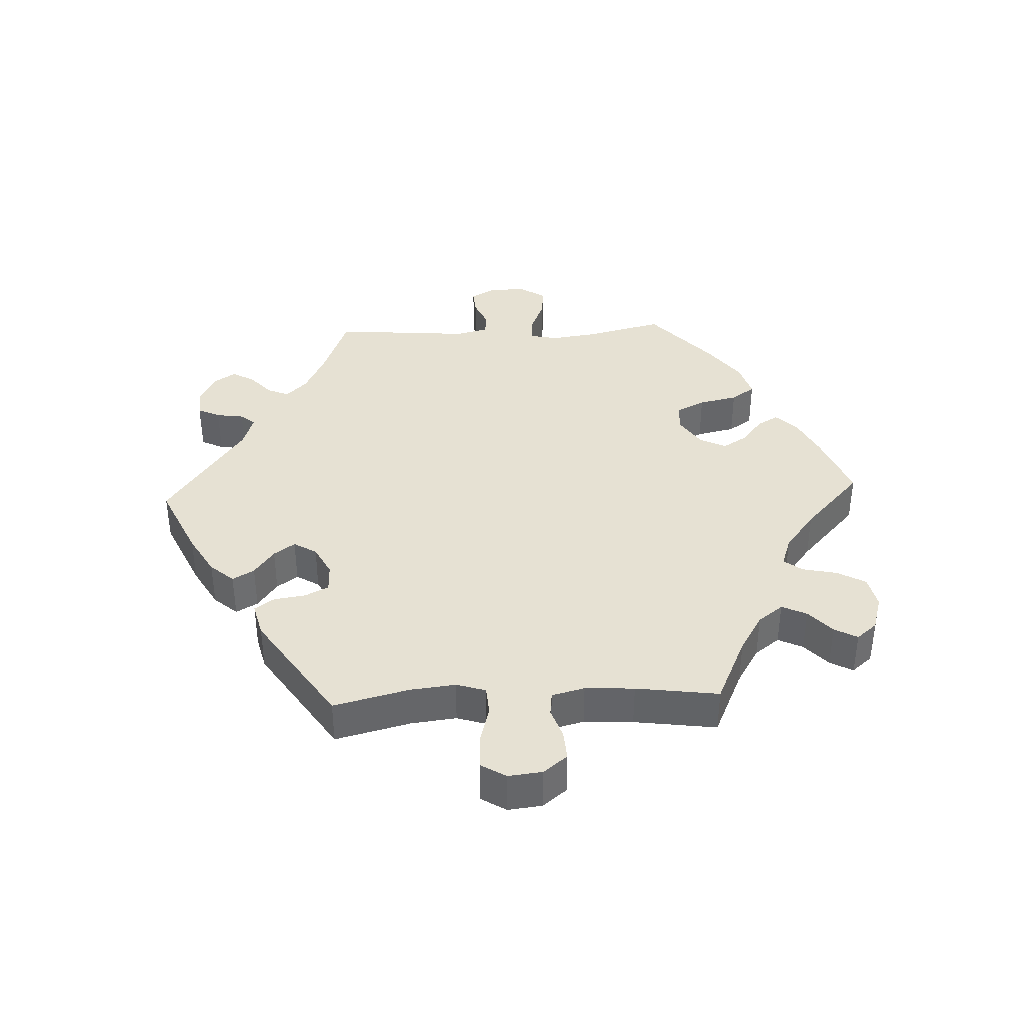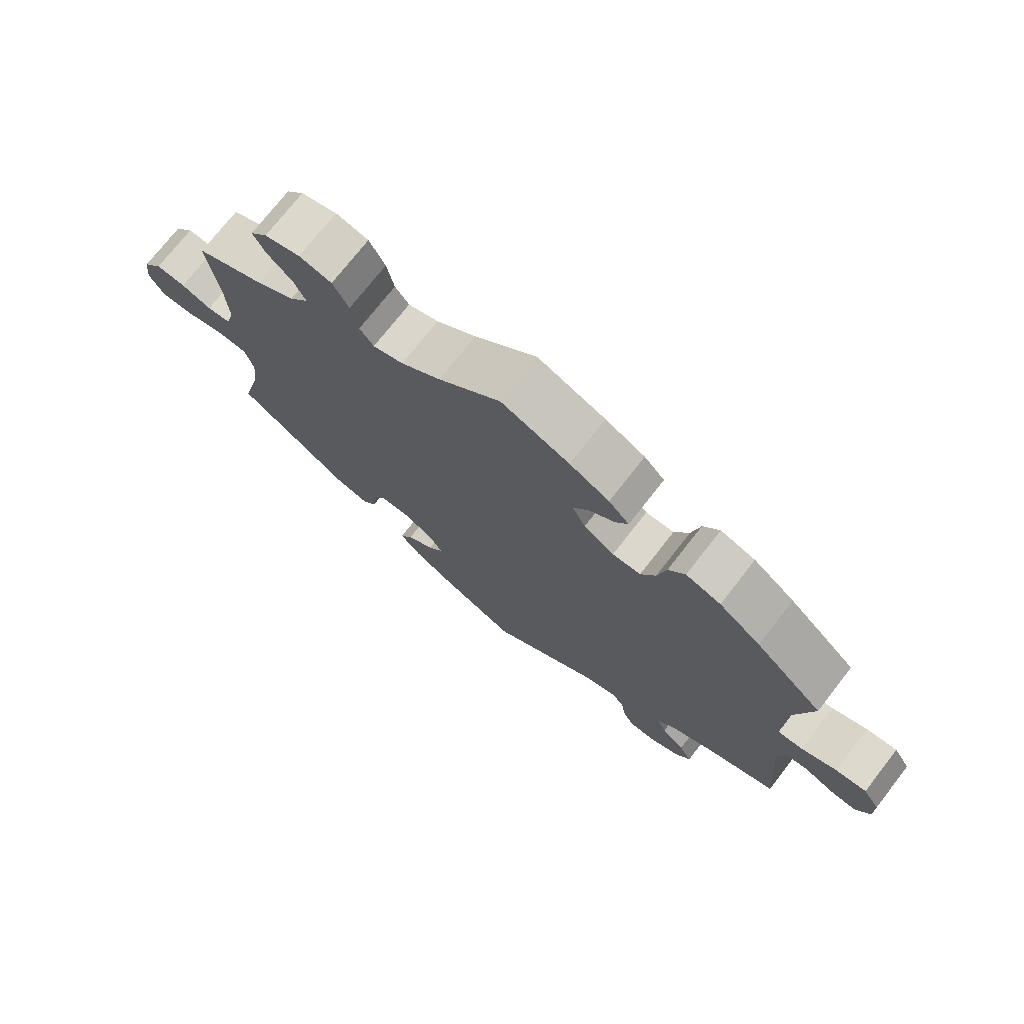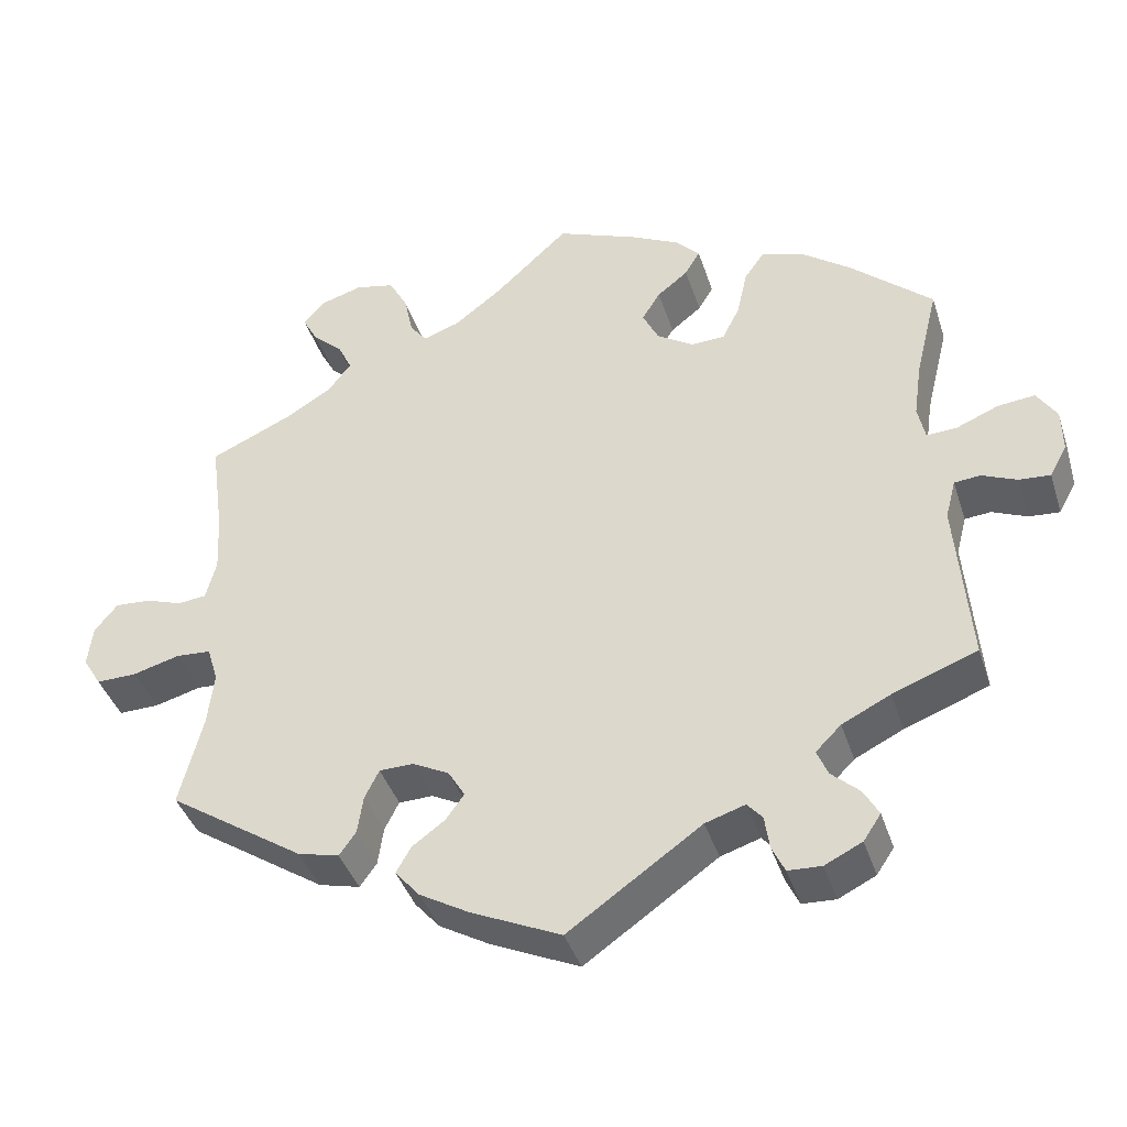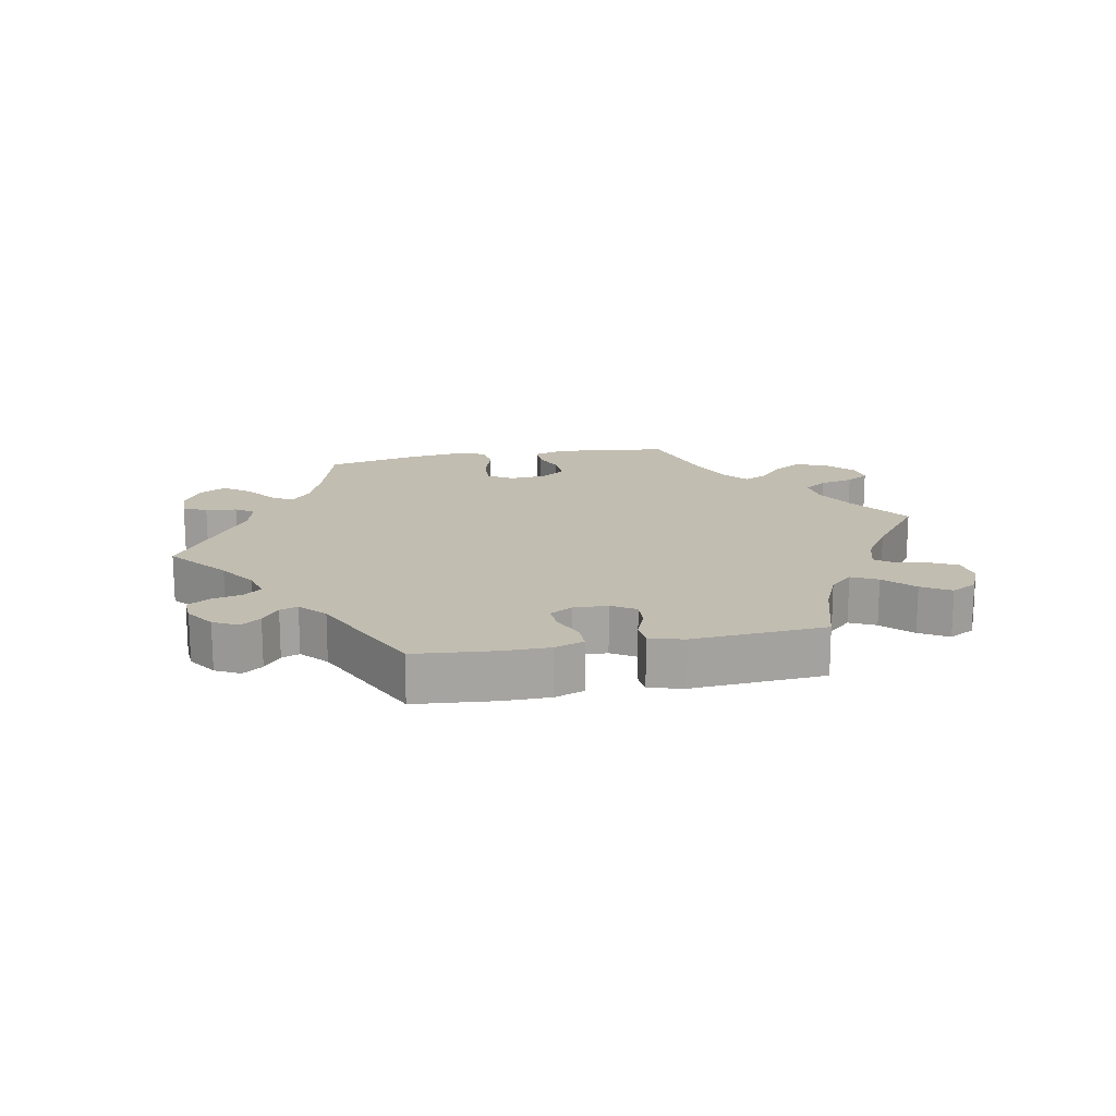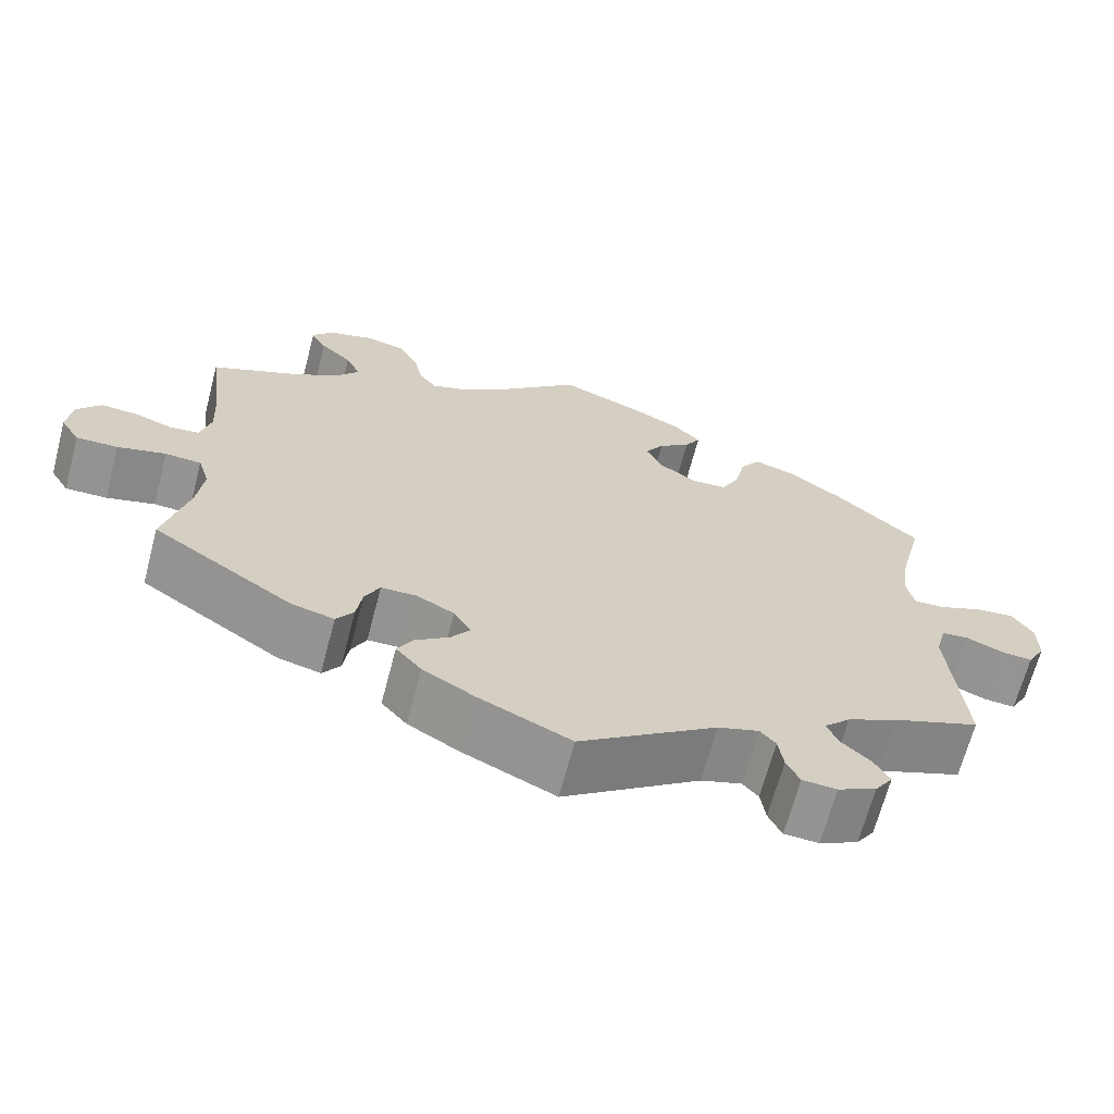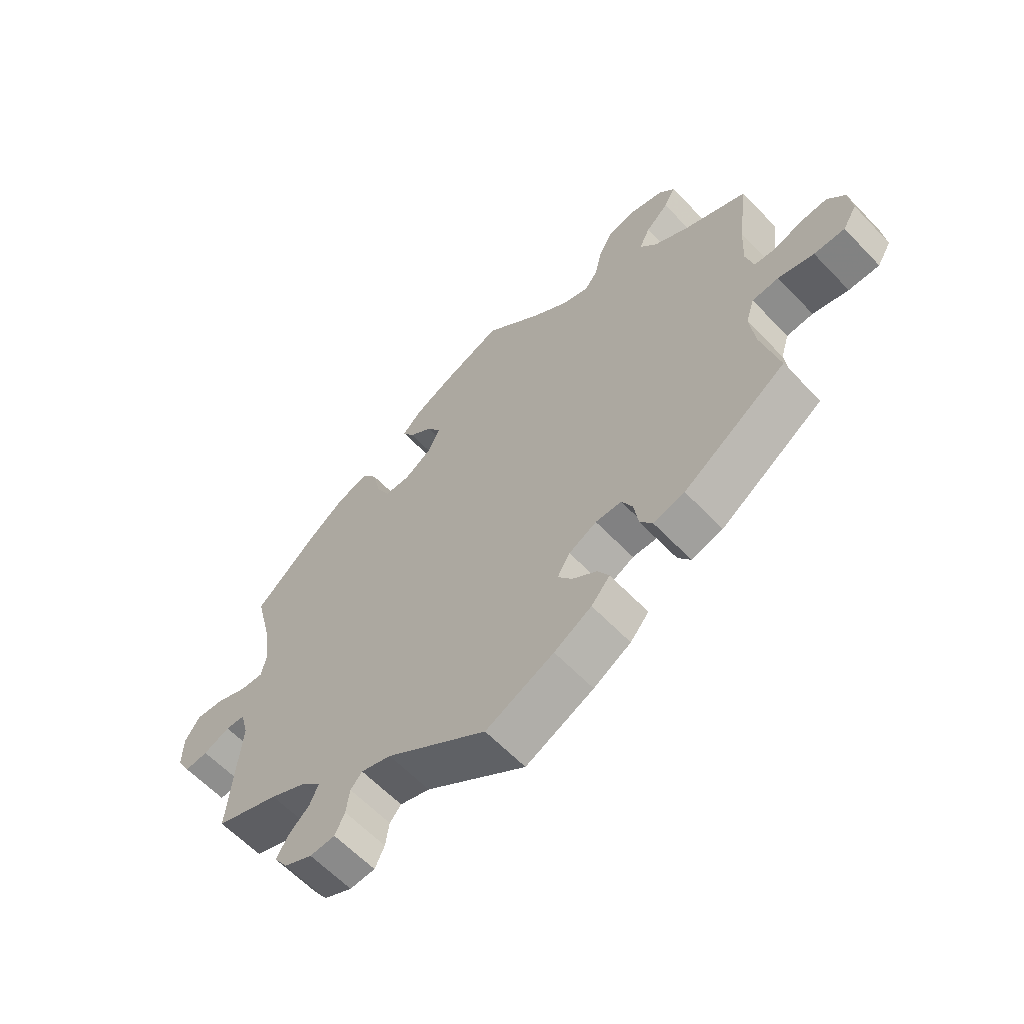
<metadata>
{"format":"obj","ext":"obj","renderer":"f3d","projection":"perspective","resolution":1024,"background":"white","views":[{"elev":38.6,"azim":-92.5,"up":"+Y"},{"elev":73.8,"azim":38.0,"up":"+Z"},{"elev":-40.4,"azim":17.3,"up":"+Z"},{"elev":17.0,"azim":-160.9,"up":"+Y"},{"elev":-66.8,"azim":-14.7,"up":"+Z"},{"elev":-61.5,"azim":-136.5,"up":"+Z"}]}
</metadata>
<code>
v -0.472 0.07 -0.173
v -0.464 0.07 -0.104
v -0.478 0.07 -0.059
v -0.522 0.07 -0.056
v -0.581 0.07 -0.072
v -0.632 0.07 -0.073
v -0.655 0.07 -0.035
v -0.649 0.07 0.017
v -0.62 0.07 0.053
v -0.575 0.07 0.05
v -0.529 0.07 0.034
v -0.493 0.07 0.038
v -0.48 0.07 0.088
v -0.484 0.07 0.163
v -0.501 0.07 0.289
v -0.397 0.07 0.336
v -0.339 0.07 0.371
v -0.31 0.07 0.409
v -0.328 0.07 0.447
v -0.366 0.07 0.482
v -0.385 0.07 0.517
v -0.359 0.07 0.548
v -0.305 0.07 0.564
v -0.256 0.07 0.553
v -0.232 0.07 0.509
v -0.221 0.07 0.457
v -0.2 0.07 0.429
v -0.154 0.07 0.445
v -0.094 0.07 0.491
v 0 0.07 0.578
v 0.103 0.07 0.537
v 0.163 0.07 0.507
v 0.194 0.07 0.475
v 0.175 0.07 0.443
v 0.136 0.07 0.412
v 0.113 0.07 0.375
v 0.133 0.07 0.334
v 0.179 0.07 0.304
v 0.222 0.07 0.306
v 0.244 0.07 0.35
v 0.257 0.07 0.409
v 0.282 0.07 0.445
v 0.335 0.07 0.429
v 0.398 0.07 0.382
v 0.501 0.07 0.29
v 0.472 0.07 0.172
v 0.462 0.07 0.102
v 0.471 0.07 0.058
v 0.509 0.07 0.06
v 0.562 0.07 0.082
v 0.609 0.07 0.087
v 0.634 0.07 0.048
v 0.635 0.07 -0.007
v 0.613 0.07 -0.047
v 0.574 0.07 -0.044
v 0.53 0.07 -0.025
v 0.497 0.07 -0.028
v 0.484 0.07 -0.078
v 0.501 0.07 -0.288
v 0.395 0.07 -0.328
v 0.334 0.07 -0.358
v 0.302 0.07 -0.39
v 0.316 0.07 -0.423
v 0.351 0.07 -0.455
v 0.37 0.07 -0.489
v 0.348 0.07 -0.522
v 0.301 0.07 -0.545
v 0.259 0.07 -0.543
v 0.243 0.07 -0.509
v 0.237 0.07 -0.467
v 0.218 0.07 -0.445
v 0.168 0.07 -0.461
v 0.001 0.07 -0.578
v -0.112 0.07 -0.526
v -0.174 0.07 -0.49
v -0.205 0.07 -0.454
v -0.186 0.07 -0.421
v -0.145 0.07 -0.391
v -0.122 0.07 -0.359
v -0.143 0.07 -0.324
v -0.189 0.07 -0.3
v -0.232 0.07 -0.301
v -0.25 0.07 -0.337
v -0.257 0.07 -0.385
v -0.278 0.07 -0.415
v -0.33 0.07 -0.402
v -0.501 0.07 -0.288
v -0.472 0 -0.173
v -0.464 0 -0.104
v -0.478 0 -0.059
v -0.522 0 -0.056
v -0.581 0 -0.072
v -0.632 0 -0.073
v -0.655 0 -0.035
v -0.649 0 0.017
v -0.62 0 0.053
v -0.575 0 0.05
v -0.529 0 0.034
v -0.493 0 0.038
v -0.48 0 0.088
v -0.484 0 0.163
v -0.501 0 0.289
v -0.397 0 0.336
v -0.339 0 0.371
v -0.31 0 0.409
v -0.328 0 0.447
v -0.366 0 0.482
v -0.385 0 0.517
v -0.359 0 0.548
v -0.305 0 0.564
v -0.256 0 0.553
v -0.232 0 0.509
v -0.221 0 0.457
v -0.2 0 0.429
v -0.154 0 0.445
v -0.094 0 0.491
v 0 0 0.578
v 0.103 0 0.537
v 0.163 0 0.507
v 0.194 0 0.475
v 0.175 0 0.443
v 0.136 0 0.412
v 0.113 0 0.375
v 0.133 0 0.334
v 0.179 0 0.304
v 0.222 0 0.306
v 0.244 0 0.35
v 0.257 0 0.409
v 0.282 0 0.445
v 0.335 0 0.429
v 0.398 0 0.382
v 0.501 0 0.29
v 0.472 0 0.172
v 0.462 0 0.102
v 0.471 0 0.058
v 0.509 0 0.06
v 0.562 0 0.082
v 0.609 0 0.087
v 0.634 0 0.048
v 0.635 0 -0.007
v 0.613 0 -0.047
v 0.574 0 -0.044
v 0.53 0 -0.025
v 0.497 0 -0.028
v 0.484 0 -0.078
v 0.501 0 -0.288
v 0.395 0 -0.328
v 0.334 0 -0.358
v 0.302 0 -0.39
v 0.316 0 -0.423
v 0.351 0 -0.455
v 0.37 0 -0.489
v 0.348 0 -0.522
v 0.301 0 -0.545
v 0.259 0 -0.543
v 0.243 0 -0.509
v 0.237 0 -0.467
v 0.218 0 -0.445
v 0.168 0 -0.461
v 0.001 0 -0.578
v -0.112 0 -0.526
v -0.174 0 -0.49
v -0.205 0 -0.454
v -0.186 0 -0.421
v -0.145 0 -0.391
v -0.122 0 -0.359
v -0.143 0 -0.324
v -0.189 0 -0.3
v -0.232 0 -0.301
v -0.25 0 -0.337
v -0.257 0 -0.385
v -0.278 0 -0.415
v -0.33 0 -0.402
v -0.501 0 -0.288
f 86 87 1
f 83 84 85 86
f 82 83 86 1
f 81 82 1 2
f 80 81 2 3
f 75 76 77 78
f 75 78 79
f 72 73 74 75
f 71 72 75 79
f 67 68 69 70
f 65 66 67 70
f 63 64 65 70
f 62 63 70 71
f 61 62 71 79
f 58 59 60
f 57 58 60 61
f 53 54 55 56
f 53 56 57
f 52 53 57
f 49 50 51 52
f 48 49 52 57
f 43 44 45 46
f 43 46 47
f 40 41 42 43
f 39 40 43 47
f 38 39 47 48
f 32 33 34 35
f 32 35 36
f 29 30 31 32
f 28 29 32 36
f 27 28 36 37
f 23 24 25 26
f 23 26 27
f 22 23 27
f 19 20 21 22
f 18 19 22 27
f 17 18 27 37
f 14 15 16
f 13 14 16 17
f 12 13 17 37
f 8 9 10 11
f 8 11 12
f 7 8 12
f 4 5 6 7
f 3 4 7 12
f 80 3 12 37
f 57 61 79 80
f 48 57 80
f 37 38 48 80
f 88 174 173
f 173 172 171 170
f 88 173 170 169
f 89 88 169 168
f 90 89 168 167
f 165 164 163 162
f 166 165 162
f 162 161 160 159
f 166 162 159 158
f 157 156 155 154
f 157 154 153 152
f 157 152 151 150
f 158 157 150 149
f 166 158 149 148
f 147 146 145
f 148 147 145 144
f 143 142 141 140
f 144 143 140
f 144 140 139
f 139 138 137 136
f 144 139 136 135
f 133 132 131 130
f 134 133 130
f 130 129 128 127
f 134 130 127 126
f 135 134 126 125
f 122 121 120 119
f 123 122 119
f 119 118 117 116
f 123 119 116 115
f 124 123 115 114
f 113 112 111 110
f 114 113 110
f 114 110 109
f 109 108 107 106
f 114 109 106 105
f 124 114 105 104
f 103 102 101
f 104 103 101 100
f 124 104 100 99
f 98 97 96 95
f 99 98 95
f 99 95 94
f 94 93 92 91
f 99 94 91 90
f 124 99 90 167
f 167 166 148 144
f 167 144 135
f 167 135 125 124
f 1 88 89 2
f 2 89 90 3
f 3 90 91 4
f 4 91 92 5
f 5 92 93 6
f 6 93 94 7
f 7 94 95 8
f 8 95 96 9
f 9 96 97 10
f 10 97 98 11
f 11 98 99 12
f 12 99 100 13
f 13 100 101 14
f 14 101 102 15
f 15 102 103 16
f 16 103 104 17
f 17 104 105 18
f 18 105 106 19
f 19 106 107 20
f 20 107 108 21
f 21 108 109 22
f 22 109 110 23
f 23 110 111 24
f 24 111 112 25
f 25 112 113 26
f 26 113 114 27
f 27 114 115 28
f 28 115 116 29
f 29 116 117 30
f 30 117 118 31
f 31 118 119 32
f 32 119 120 33
f 33 120 121 34
f 34 121 122 35
f 35 122 123 36
f 36 123 124 37
f 37 124 125 38
f 38 125 126 39
f 39 126 127 40
f 40 127 128 41
f 41 128 129 42
f 42 129 130 43
f 43 130 131 44
f 44 131 132 45
f 45 132 133 46
f 46 133 134 47
f 47 134 135 48
f 48 135 136 49
f 49 136 137 50
f 50 137 138 51
f 51 138 139 52
f 52 139 140 53
f 53 140 141 54
f 54 141 142 55
f 55 142 143 56
f 56 143 144 57
f 57 144 145 58
f 58 145 146 59
f 59 146 147 60
f 60 147 148 61
f 61 148 149 62
f 62 149 150 63
f 63 150 151 64
f 64 151 152 65
f 65 152 153 66
f 66 153 154 67
f 67 154 155 68
f 68 155 156 69
f 69 156 157 70
f 70 157 158 71
f 71 158 159 72
f 72 159 160 73
f 73 160 161 74
f 74 161 162 75
f 75 162 163 76
f 76 163 164 77
f 77 164 165 78
f 78 165 166 79
f 79 166 167 80
f 80 167 168 81
f 81 168 169 82
f 82 169 170 83
f 83 170 171 84
f 84 171 172 85
f 85 172 173 86
f 86 173 174 87
f 87 174 88 1

</code>
